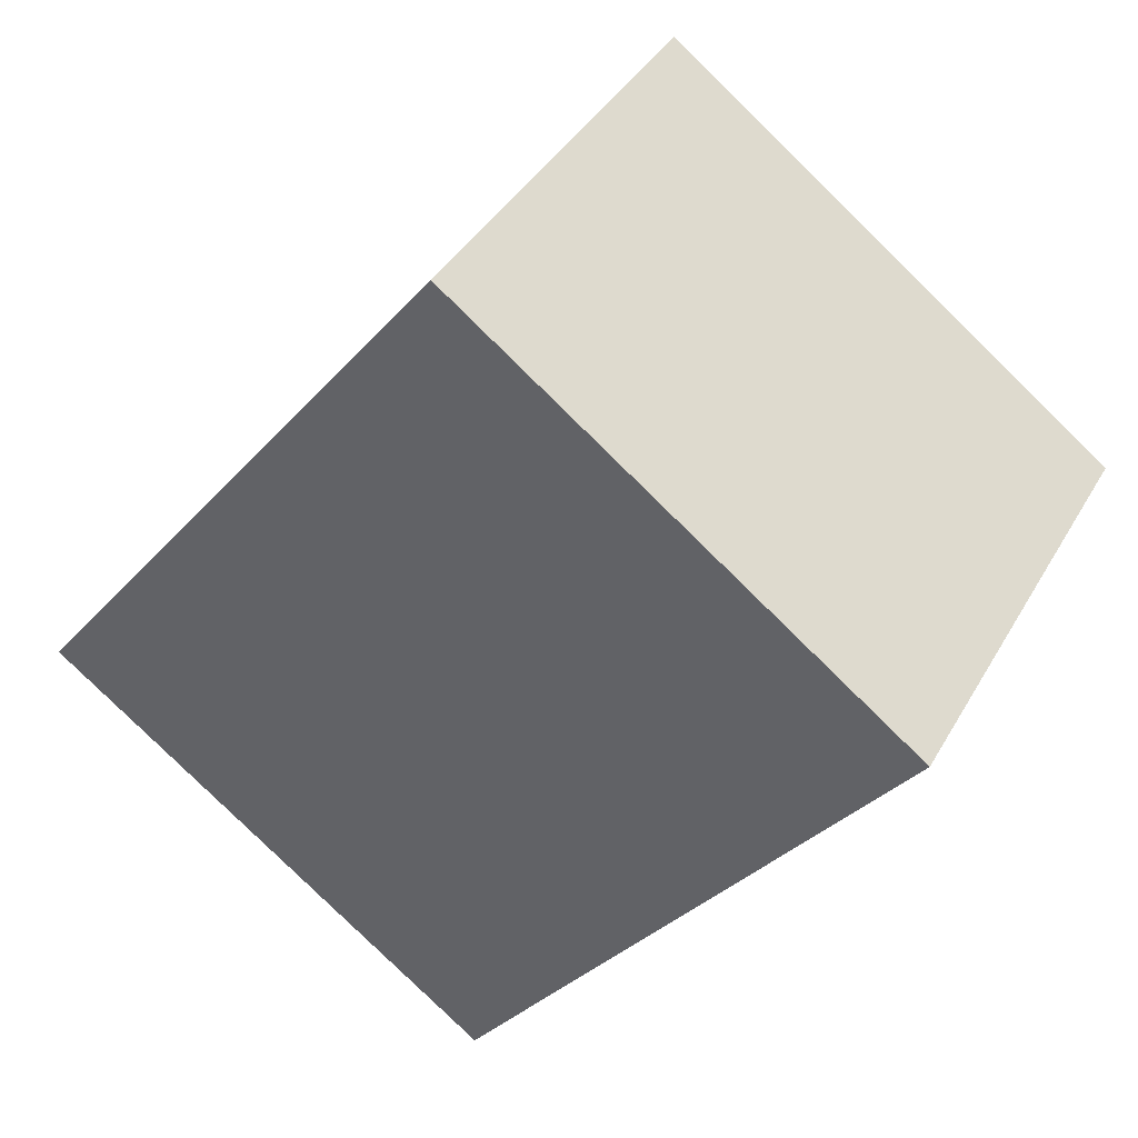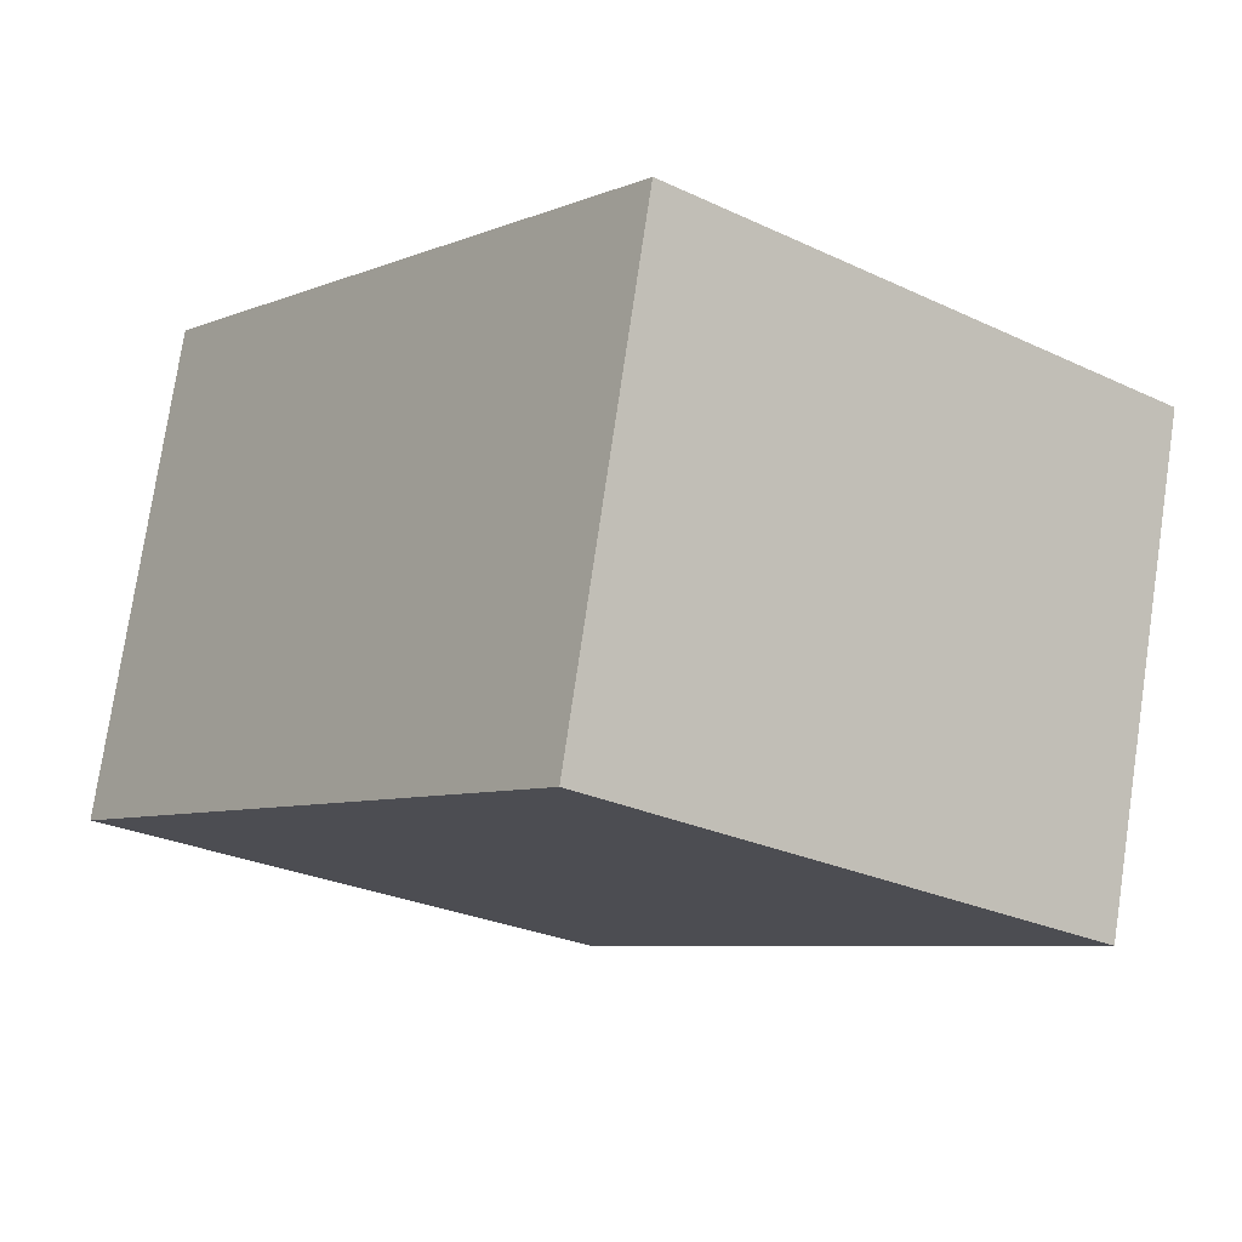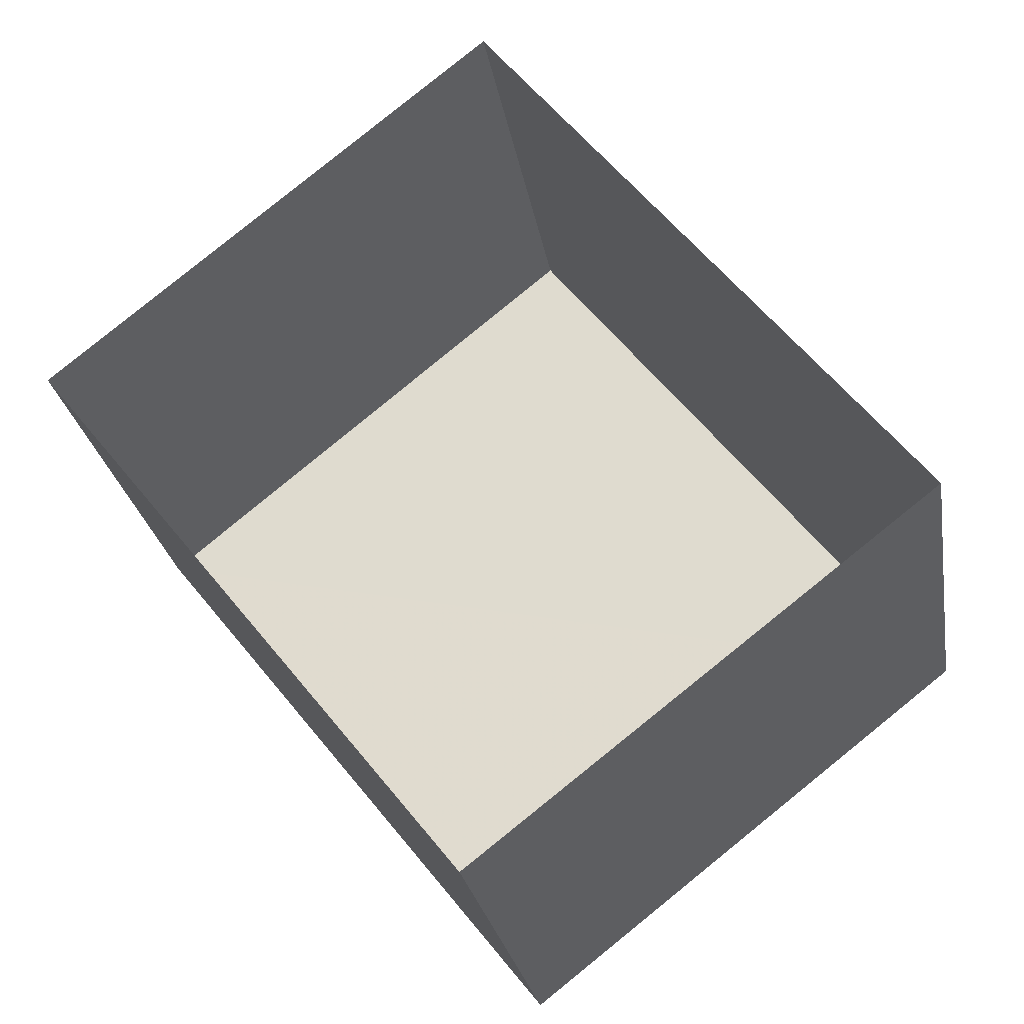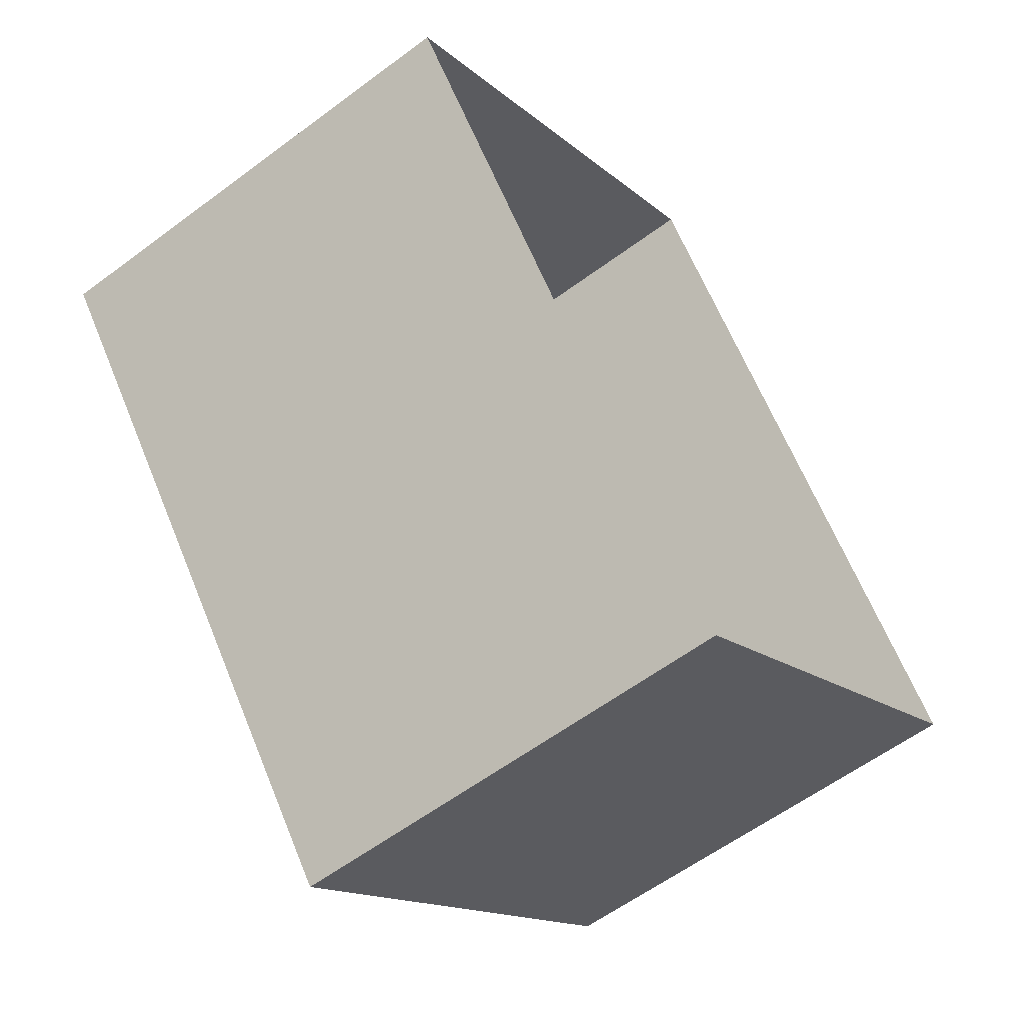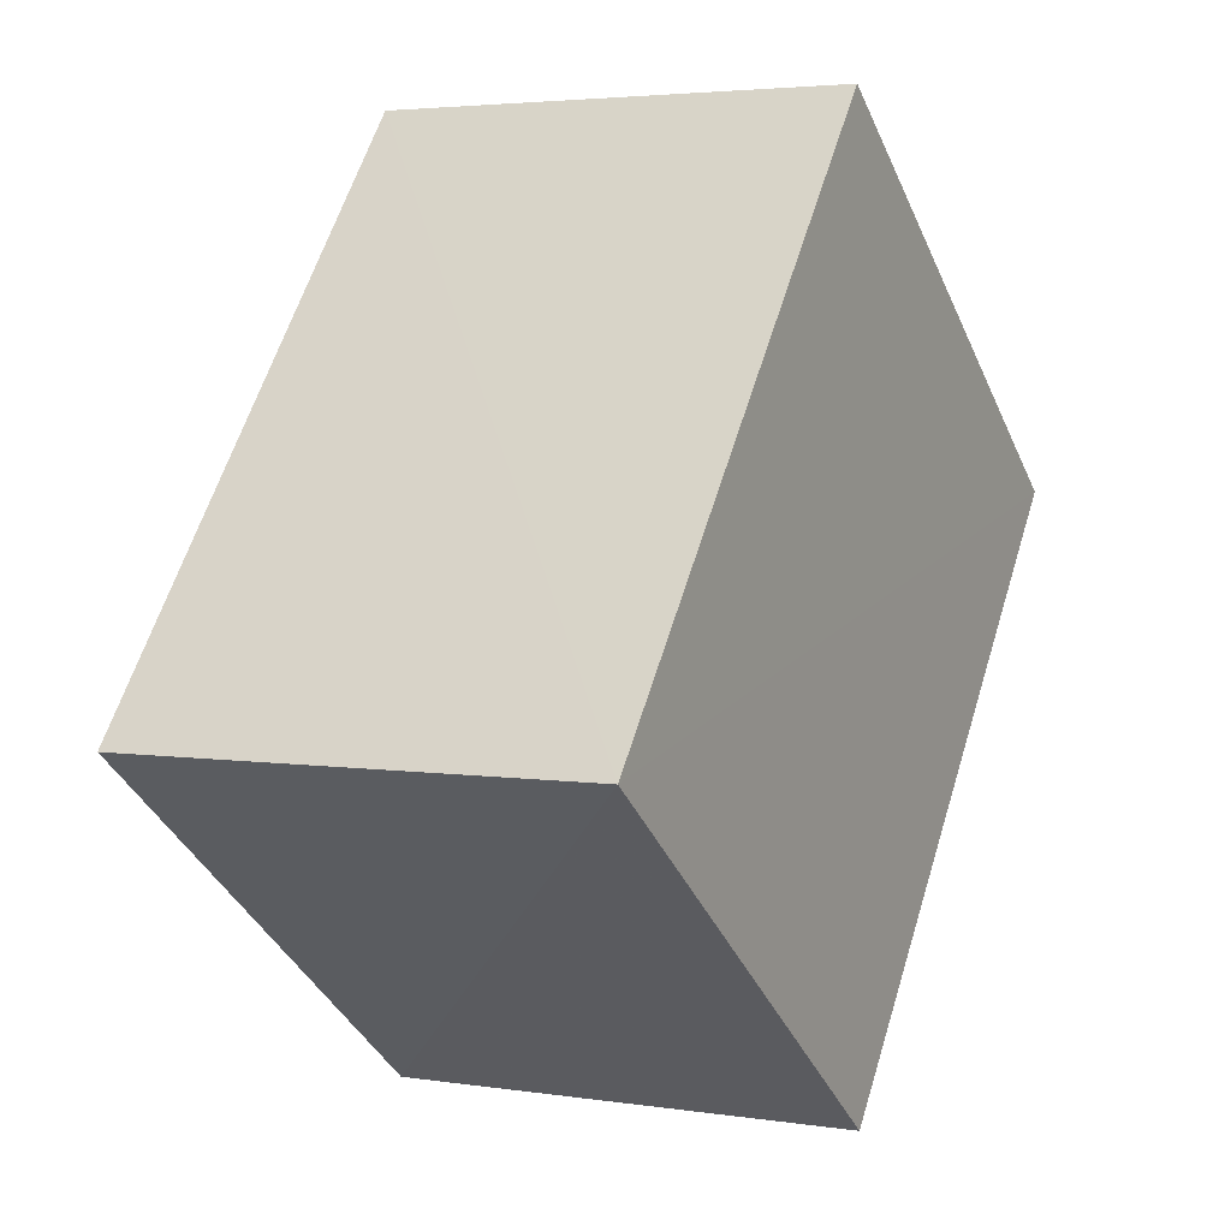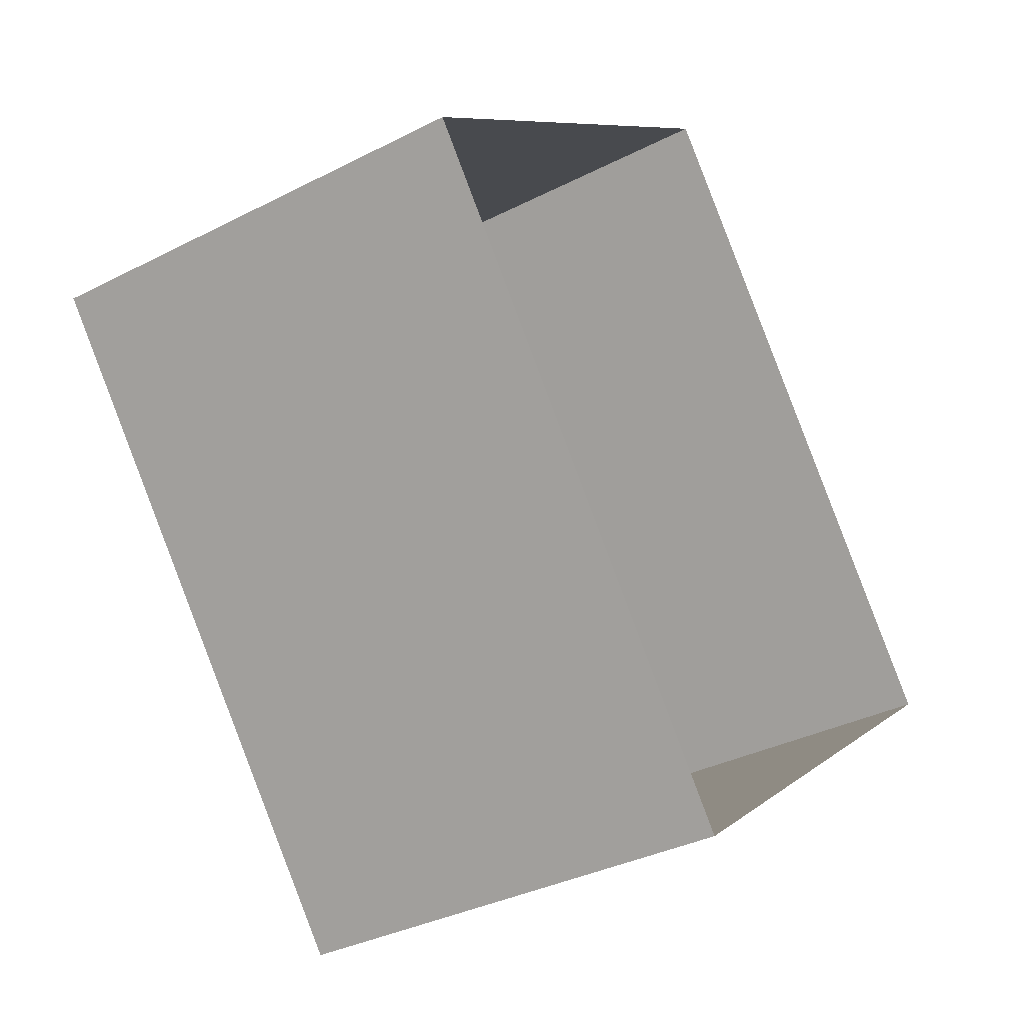
<metadata>
{"format":"obj","ext":"obj","renderer":"f3d","projection":"perspective","resolution":1024,"background":"white","views":[{"elev":38.9,"azim":26.7,"up":"+Y"},{"elev":76.7,"azim":8.7,"up":"+Y"},{"elev":-26.0,"azim":-170.6,"up":"+Y"},{"elev":-59.0,"azim":127.4,"up":"+Y"},{"elev":4.1,"azim":-62.6,"up":"+Y"},{"elev":-34.6,"azim":125.1,"up":"+Y"}]}
</metadata>
<code>
v 1.195e+05 7.866e+05 25.73
v 1.194e+05 7.866e+05 25.74
v 1.194e+05 7.866e+05 25.74
v 1.194e+05 7.866e+05 25.74
v 1.194e+05 7.866e+05 27.53
v 1.195e+05 7.866e+05 27.53
v 1.194e+05 7.866e+05 27.53
v 1.194e+05 7.866e+05 27.53
f 1 2 3
f 1 4 2
f 5 6 7
f 5 8 6
f 7 1 3
f 7 6 1
f 8 4 1
f 6 8 1
f 5 2 4
f 8 5 4
f 5 3 2
f 5 7 3

</code>
